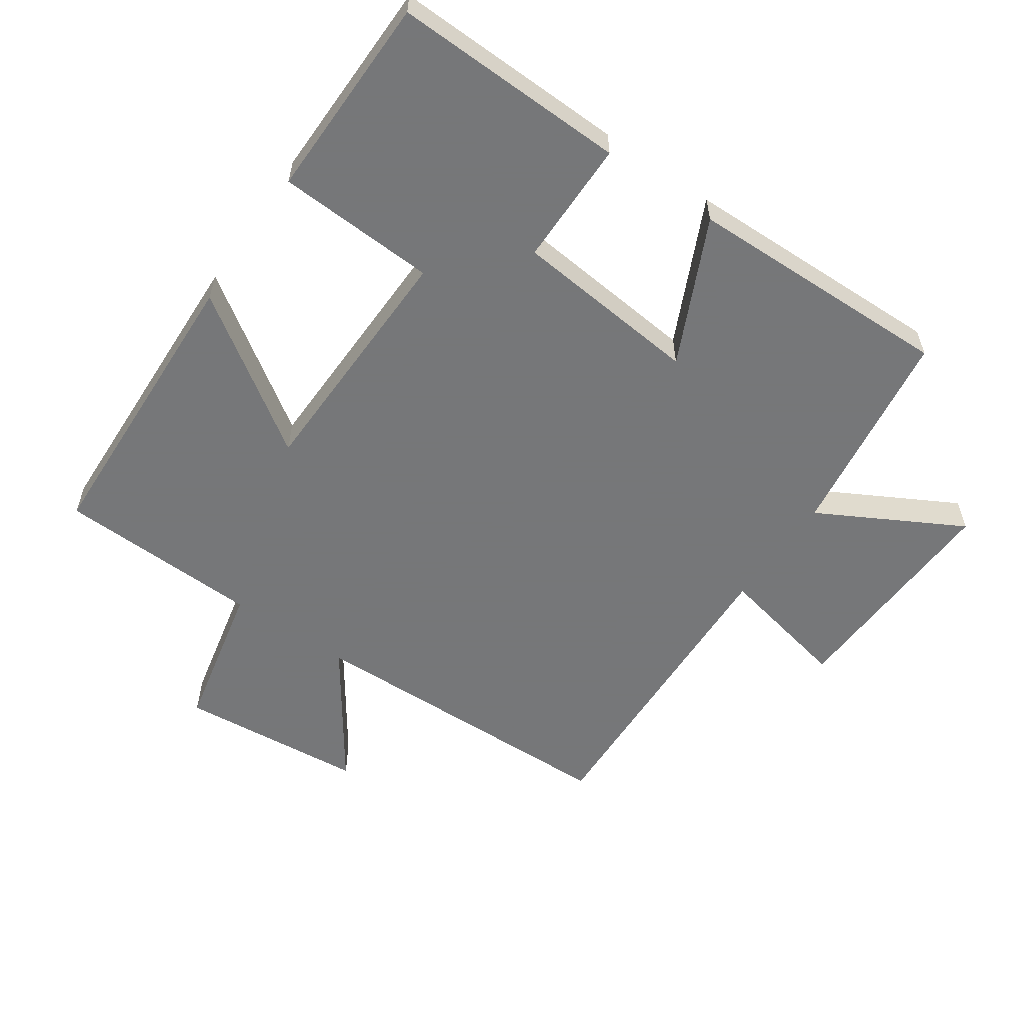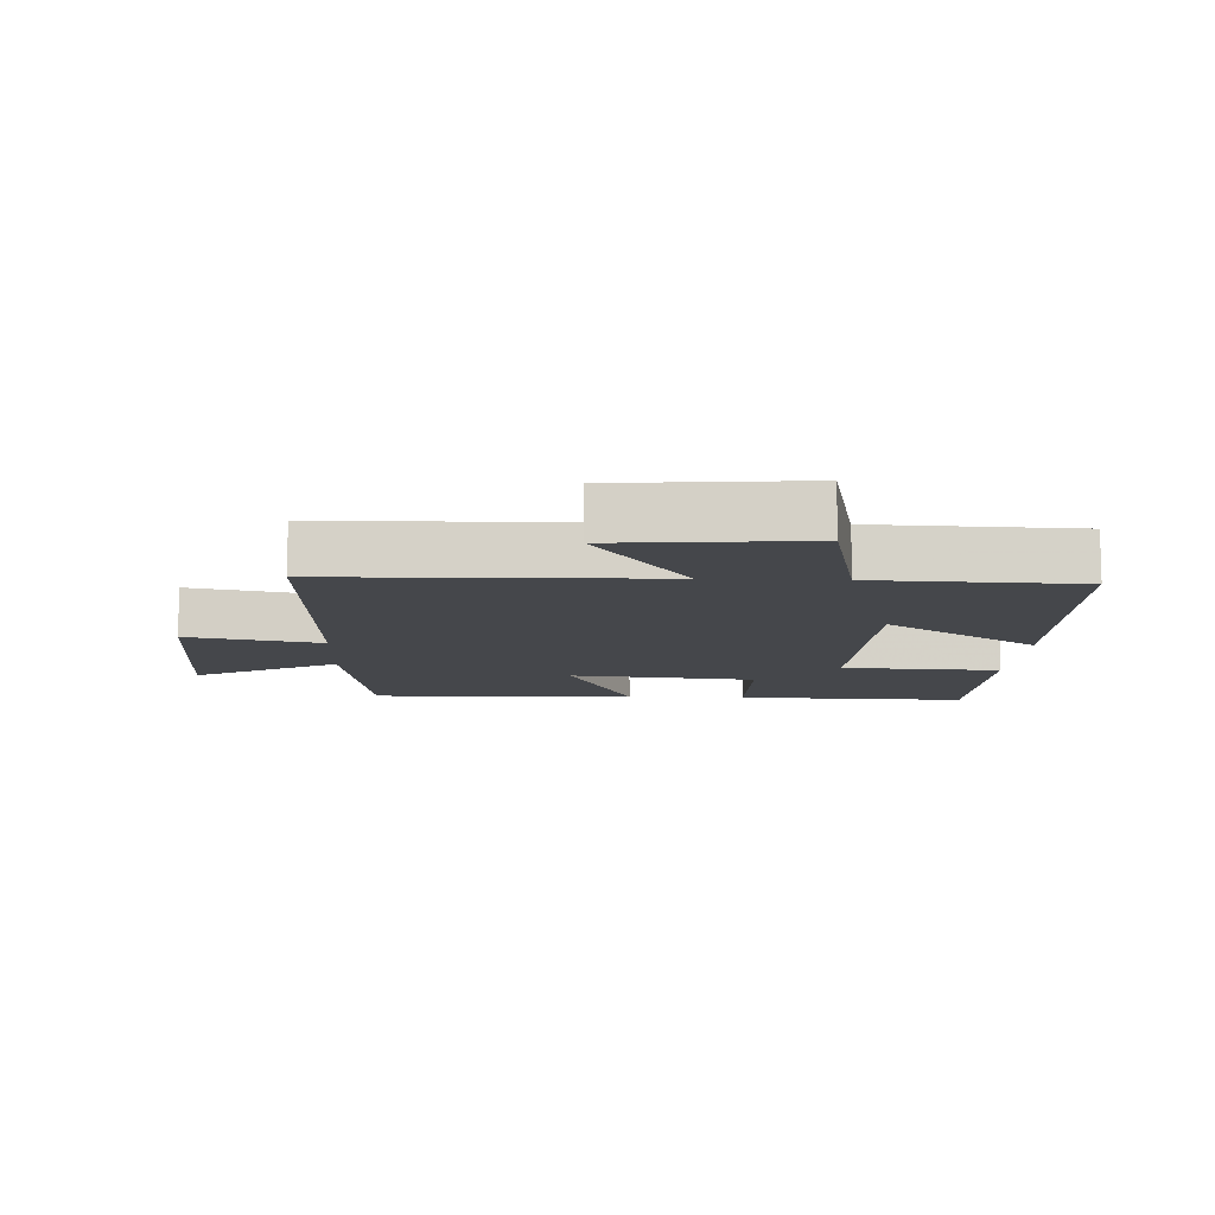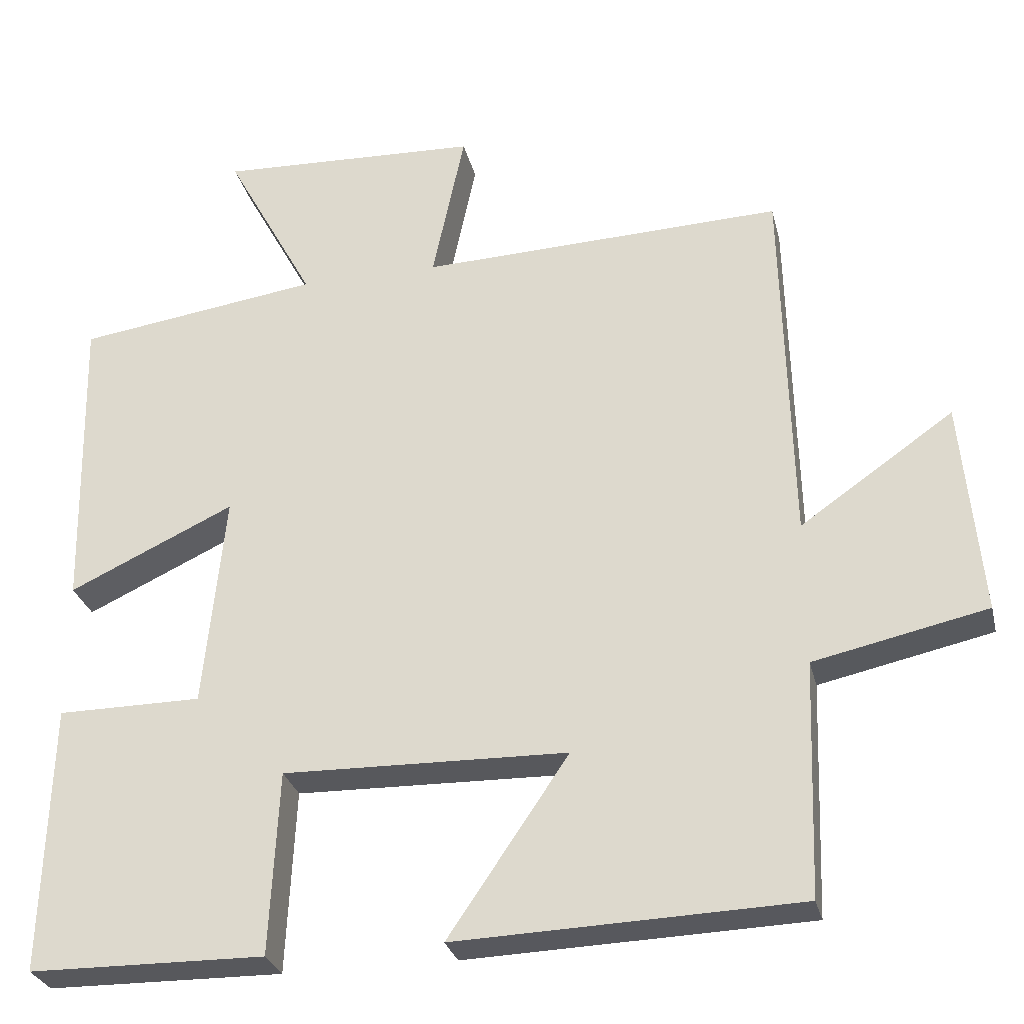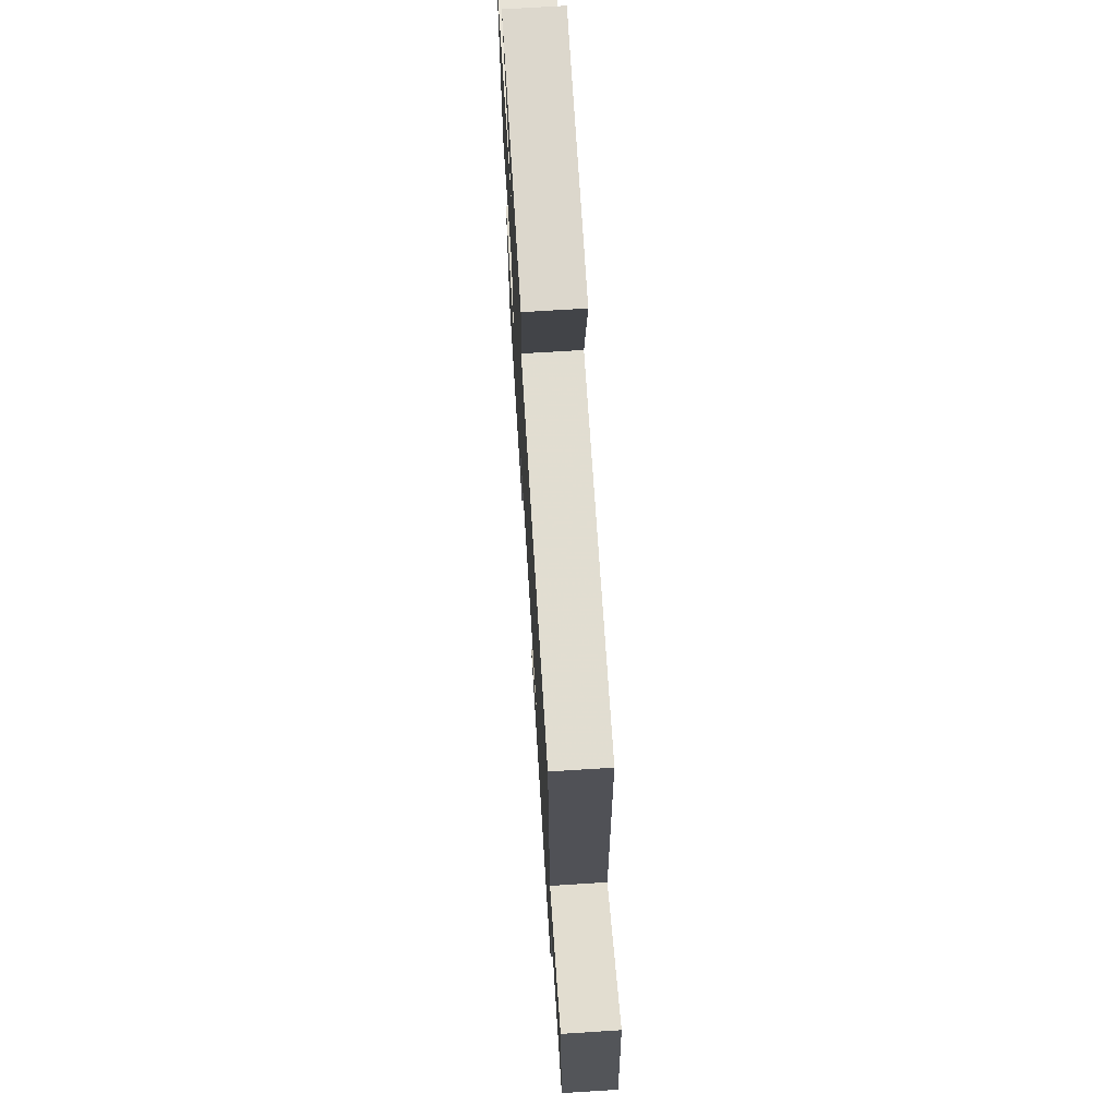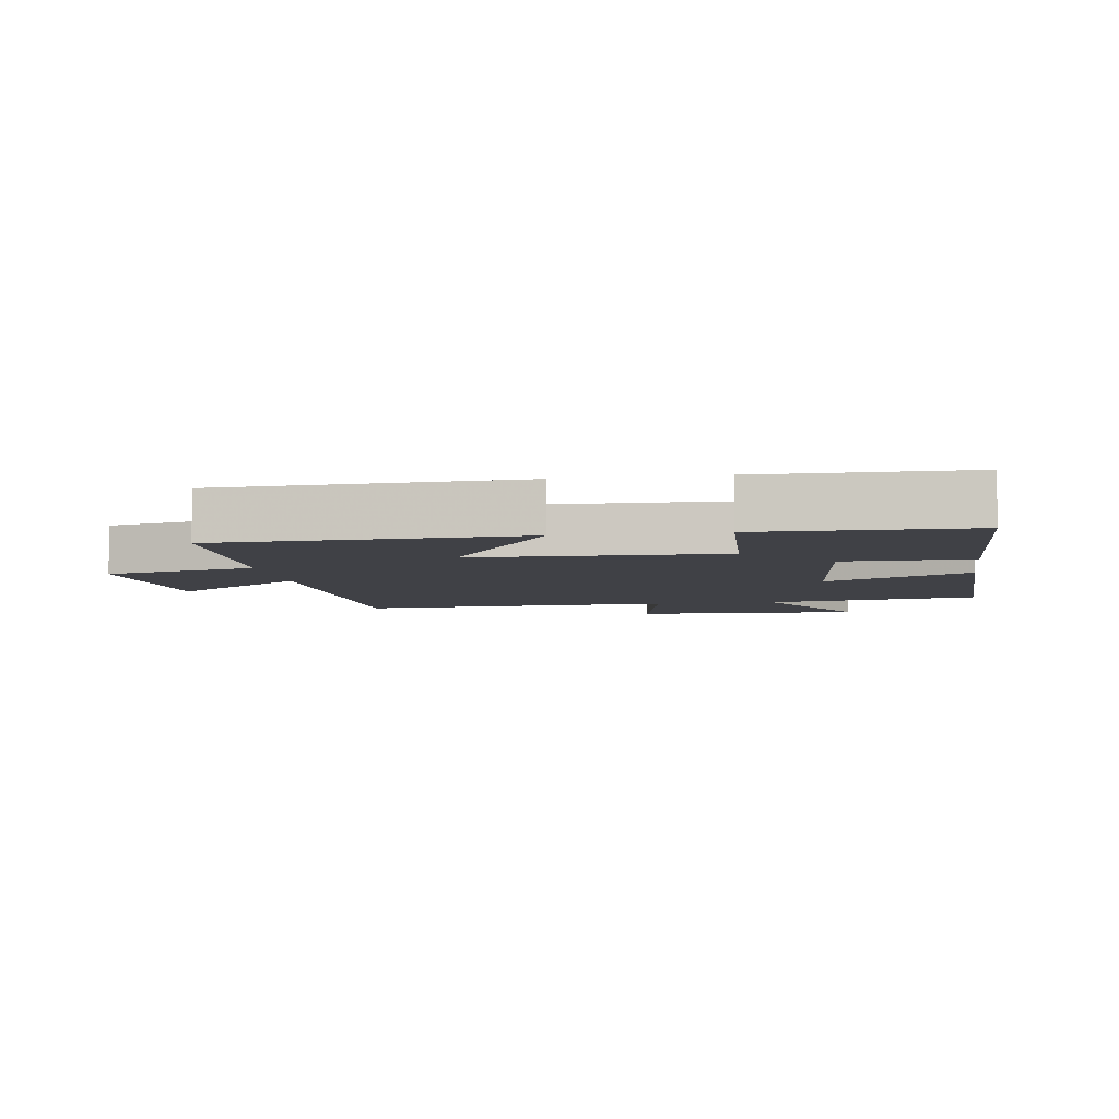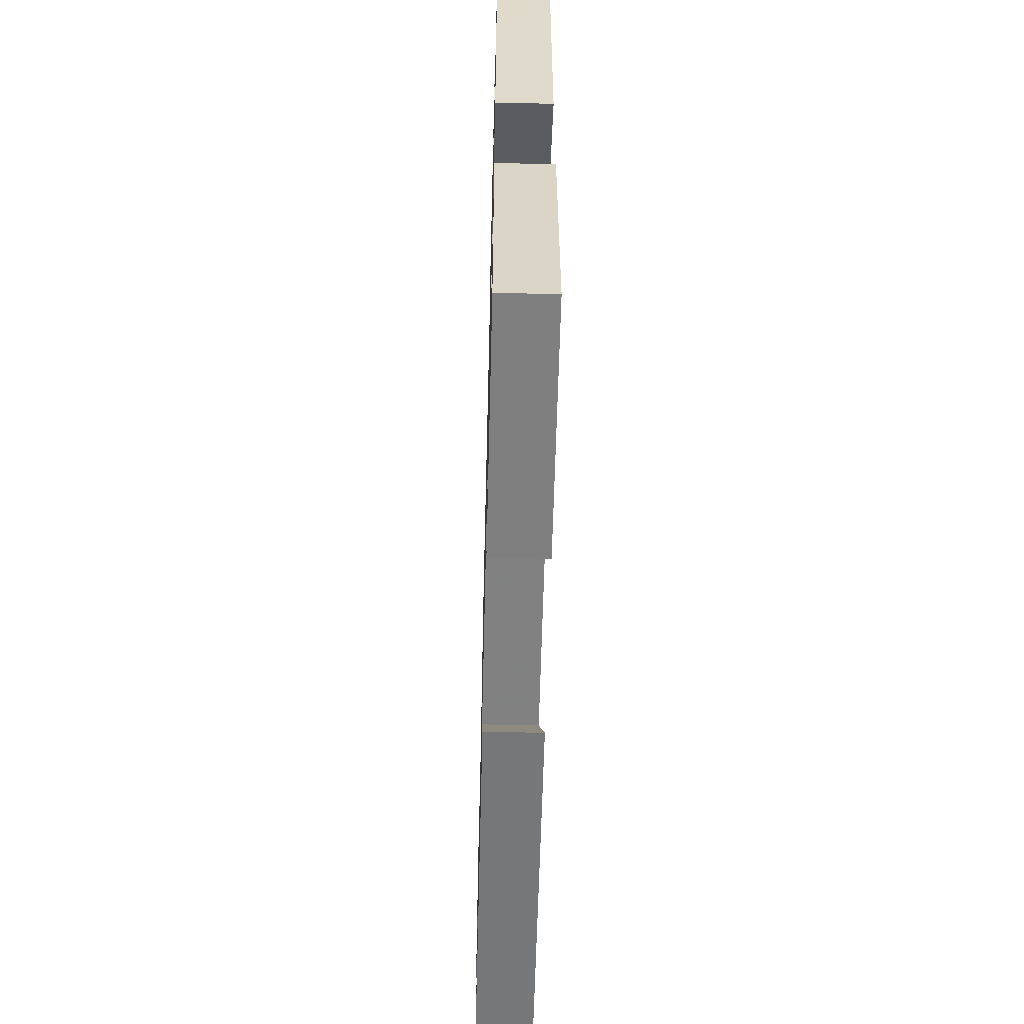
<metadata>
{"format":"obj","ext":"obj","renderer":"f3d","projection":"perspective","resolution":1024,"background":"white","views":[{"elev":-57.1,"azim":-124.6,"up":"+Y"},{"elev":-10.4,"azim":87.3,"up":"+Y"},{"elev":-28.7,"azim":13.2,"up":"+Z"},{"elev":70.7,"azim":86.4,"up":"+Z"},{"elev":-6.0,"azim":-171.3,"up":"+Y"},{"elev":-59.1,"azim":-91.4,"up":"+Z"}]}
</metadata>
<code>
v 0.488 0.07 0.518
v 0.5 0.07 0.022
v 0.704 0.07 0.164
v 0.73 0.07 -0.122
v 0.5 0.07 -0.172
v 0.489 0.07 -0.484
v 0.033 0.07 -0.5
v 0.193 0.07 -0.264
v -0.185 0.07 -0.256
v -0.197 0.07 -0.5
v -0.51 0.07 -0.496
v -0.5 0.07 -0.139
v -0.308 0.07 -0.138
v -0.28 0.07 0.148
v -0.5 0.07 0.045
v -0.509 0.07 0.454
v -0.185 0.07 0.5
v -0.304 0.07 0.719
v 0.046 0.07 0.705
v 0.003 0.07 0.5
v 0.488 0 0.518
v 0.5 0 0.022
v 0.704 0 0.164
v 0.73 0 -0.122
v 0.5 0 -0.172
v 0.489 0 -0.484
v 0.033 0 -0.5
v 0.193 0 -0.264
v -0.185 0 -0.256
v -0.197 0 -0.5
v -0.51 0 -0.496
v -0.5 0 -0.139
v -0.308 0 -0.138
v -0.28 0 0.148
v -0.5 0 0.045
v -0.509 0 0.454
v -0.185 0 0.5
v -0.304 0 0.719
v 0.046 0 0.705
v 0.003 0 0.5
f 17 18 19 20
f 15 16 17 20
f 14 15 20 1
f 13 14 1 2
f 10 11 12 13
f 9 10 13
f 8 9 13 2
f 5 6 7 8
f 5 8 2 3
f 3 4 5
f 40 39 38 37
f 40 37 36 35
f 21 40 35 34
f 22 21 34 33
f 33 32 31 30
f 33 30 29
f 22 33 29 28
f 28 27 26 25
f 23 22 28 25
f 25 24 23
f 1 21 22 2
f 2 22 23 3
f 3 23 24 4
f 4 24 25 5
f 5 25 26 6
f 6 26 27 7
f 7 27 28 8
f 8 28 29 9
f 9 29 30 10
f 10 30 31 11
f 11 31 32 12
f 12 32 33 13
f 13 33 34 14
f 14 34 35 15
f 15 35 36 16
f 16 36 37 17
f 17 37 38 18
f 18 38 39 19
f 19 39 40 20
f 20 40 21 1

</code>
